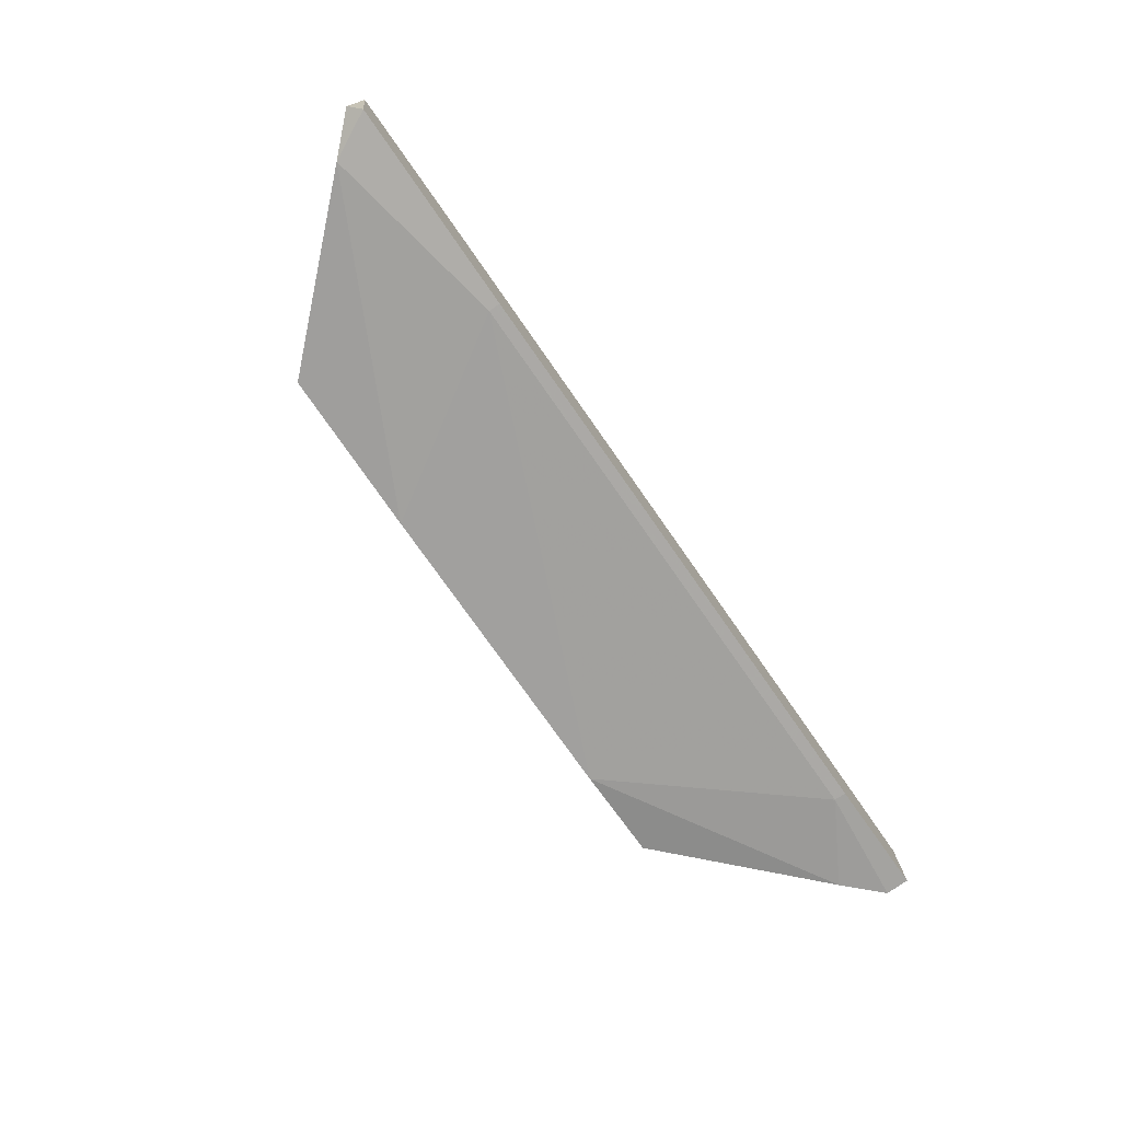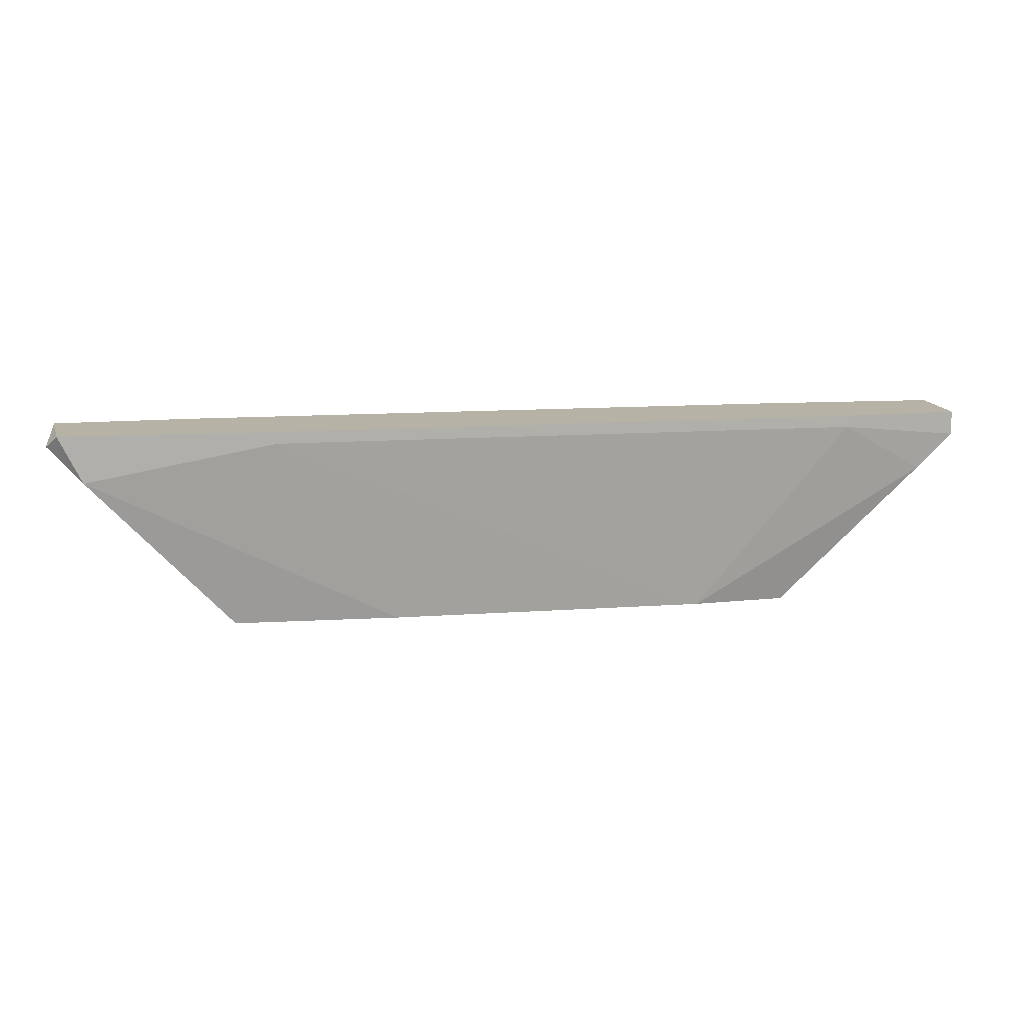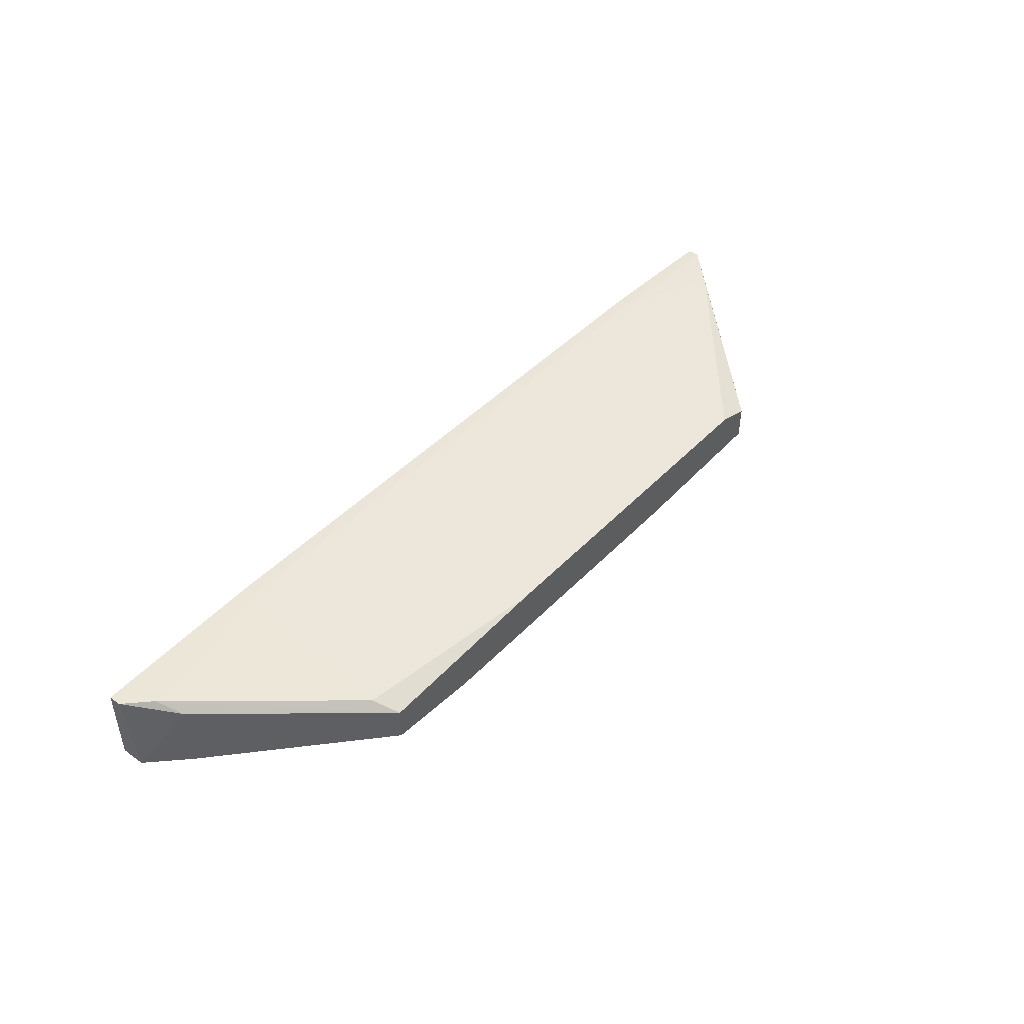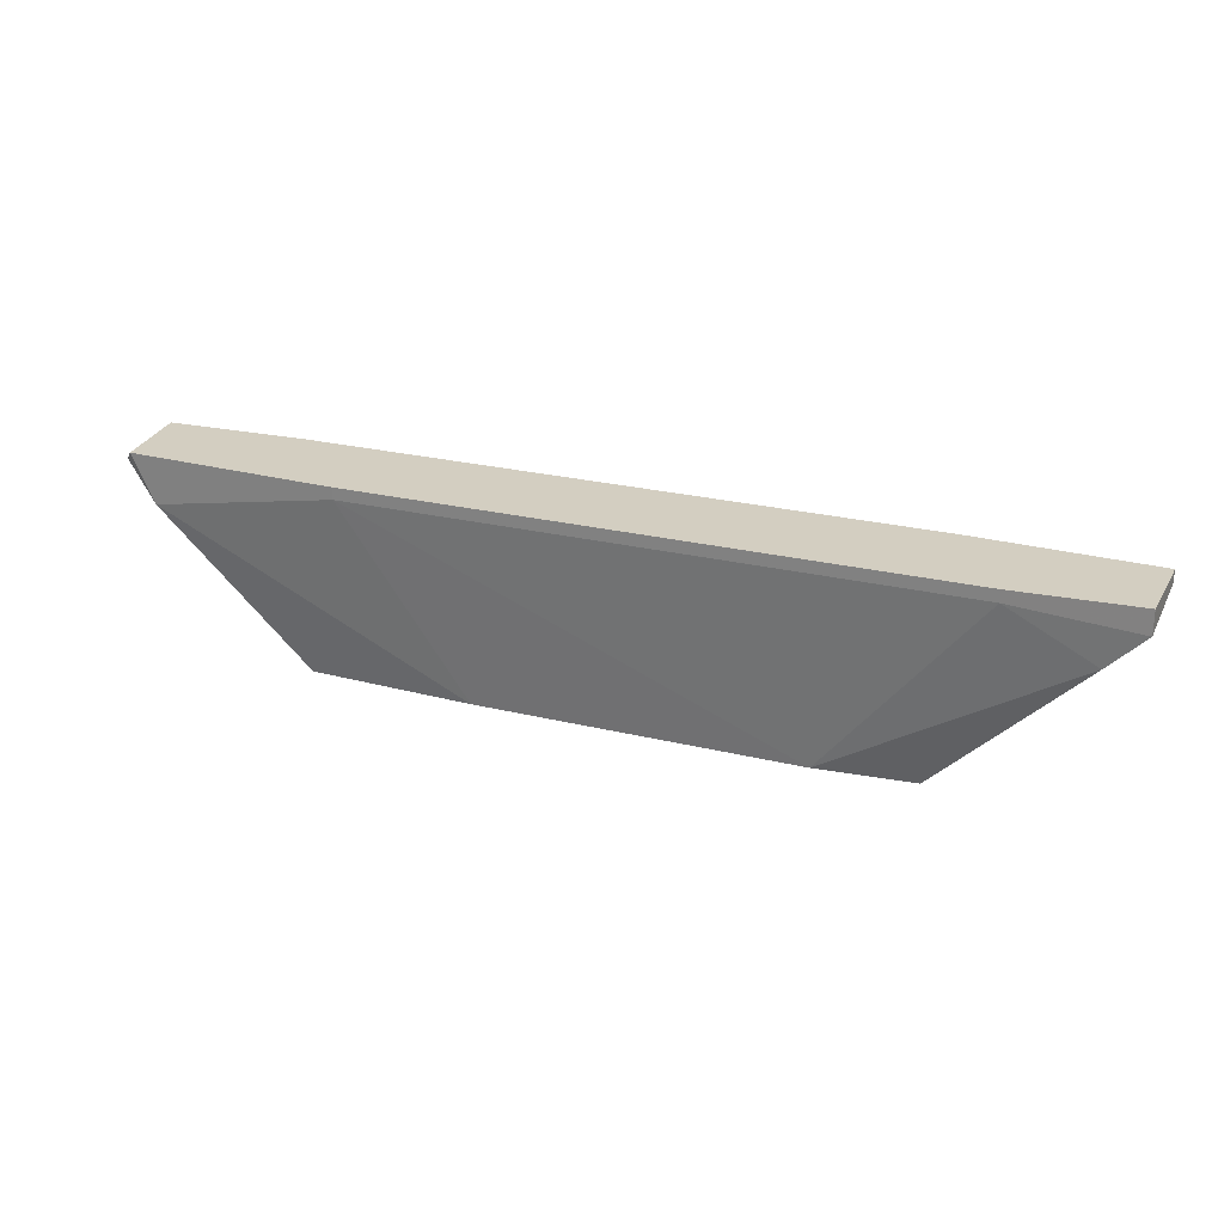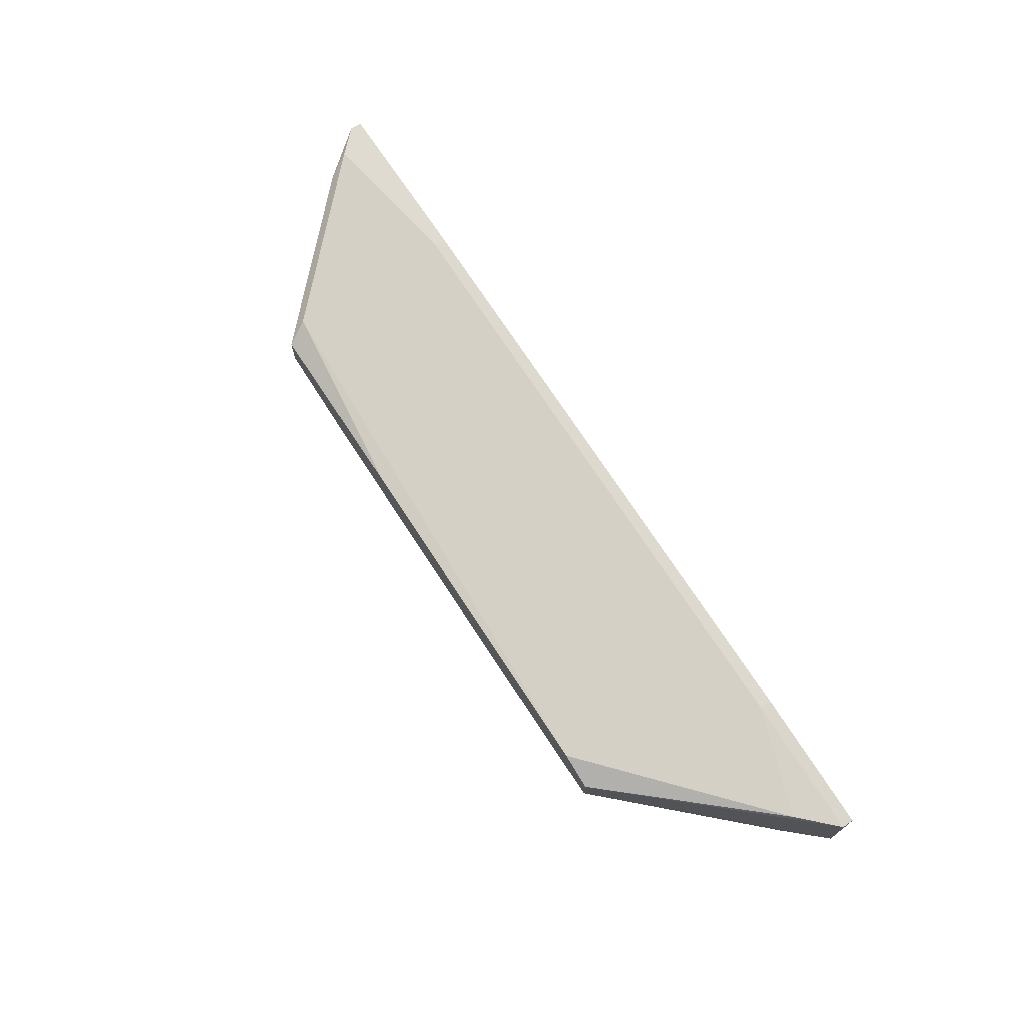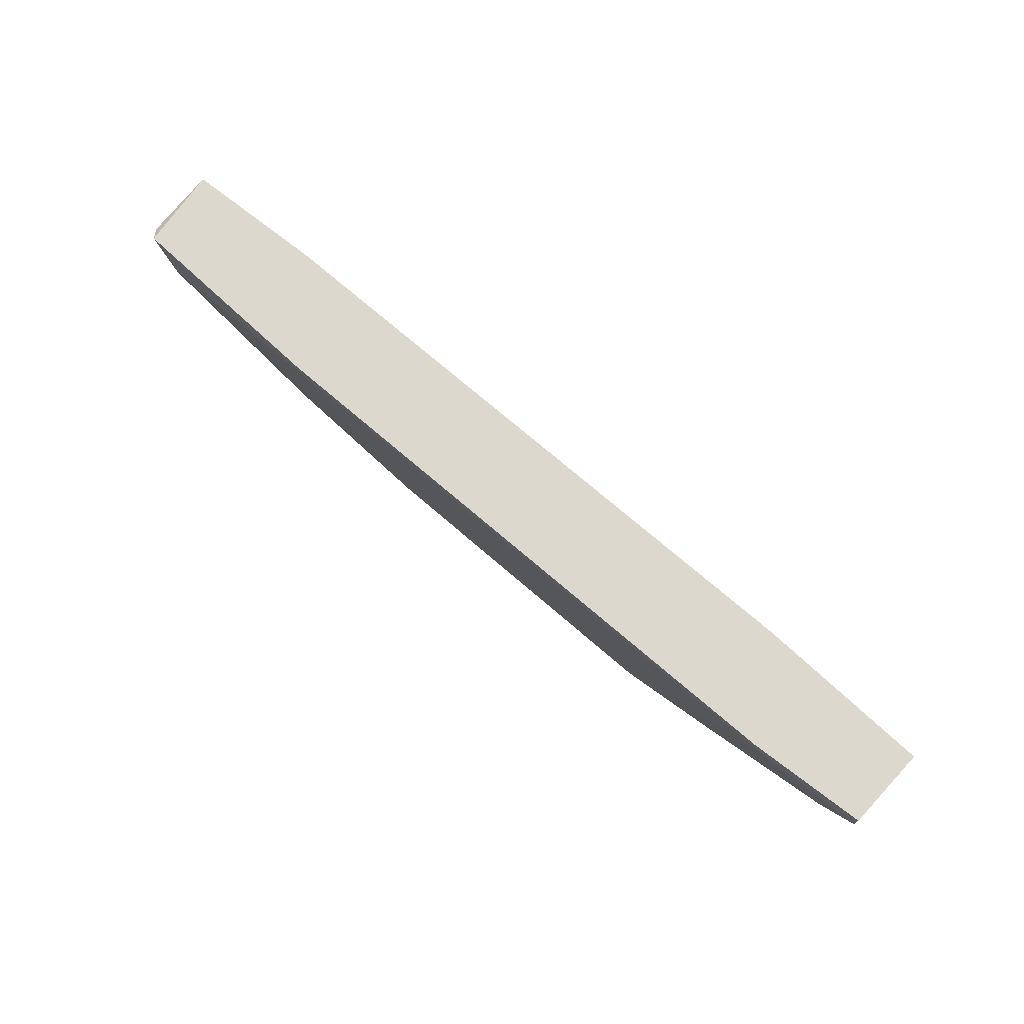
<metadata>
{"format":"obj","ext":"obj","renderer":"f3d","projection":"perspective","resolution":1024,"background":"white","views":[{"elev":-77.4,"azim":124.9,"up":"+Z"},{"elev":12.2,"azim":172.4,"up":"+Y"},{"elev":46.2,"azim":-50.5,"up":"+Z"},{"elev":25.1,"azim":-156.3,"up":"+Y"},{"elev":70.2,"azim":56.8,"up":"+Z"},{"elev":72.5,"azim":-137.0,"up":"+Y"}]}
</metadata>
<code>
v 0.02899 -0.02766 -0.003279
v 0.02899 -0.02766 -0.0066
v 0.03232 -0.009945 4.2e-05
v 0.03232 -0.008836 4.2e-05
v 0.0456 -0.009945 -0.007708
v 0.0456 -0.009945 -0.001064
v 0.0456 -0.008836 -0.001064
v -0.007536 -0.02766 -0.001064
v -0.03965 -0.01216 0.002258
v 0.04449 -0.008836 -0.008815
v 0.02567 -0.02766 -0.002173
v -0.03078 -0.009945 -0.0066
v -0.03078 -0.008836 -0.0066
v -0.04186 -0.009945 0.002258
v -0.04186 -0.008836 0.002258
v -0.04186 -0.008836 -0.005493
v -0.04186 -0.01105 -0.005493
v 0.04229 -0.01327 -0.001064
v 0.04229 -0.01327 -0.008815
v -0.03522 -0.0177 -0.004384
v 0.02456 -0.009945 -0.008815
v 0.02456 -0.008836 -0.008815
v 0.01349 -0.02766 -0.0066
v -0.01639 -0.02766 -0.005493
v -0.02636 -0.02544 4.2e-05
v -0.03854 -0.01437 0.00115
v -0.03854 -0.01437 -0.005493
v -0.02525 -0.02766 -0.001064
v -0.02525 -0.02766 -0.004384
v -0.02525 -0.009945 0.002258
v -0.02525 -0.008836 0.002258
f 26 9 14
f 7 10 15
f 15 10 13
f 2 11 24
f 25 11 30
f 24 11 28
f 6 7 3
f 30 11 3
f 21 10 19
f 21 19 23
f 2 24 23
f 24 21 23
f 19 2 23
f 24 28 29
f 28 20 29
f 30 15 9
f 25 30 9
f 28 25 9
f 2 6 1
f 11 2 1
f 15 13 16
f 17 15 16
f 13 17 16
f 13 21 12
f 21 24 12
f 17 13 12
f 20 28 26
f 28 9 26
f 7 15 31
f 15 30 31
f 30 3 31
f 7 6 5
f 10 7 5
f 6 2 5
f 19 10 5
f 2 19 5
f 6 3 18
f 3 11 18
f 1 6 18
f 11 1 18
f 29 20 27
f 24 29 27
f 12 24 27
f 17 12 27
f 20 26 27
f 26 17 27
f 13 10 22
f 10 21 22
f 21 13 22
f 11 25 8
f 25 28 8
f 28 11 8
f 3 7 4
f 7 31 4
f 31 3 4
f 15 17 14
f 9 15 14
f 17 26 14

</code>
